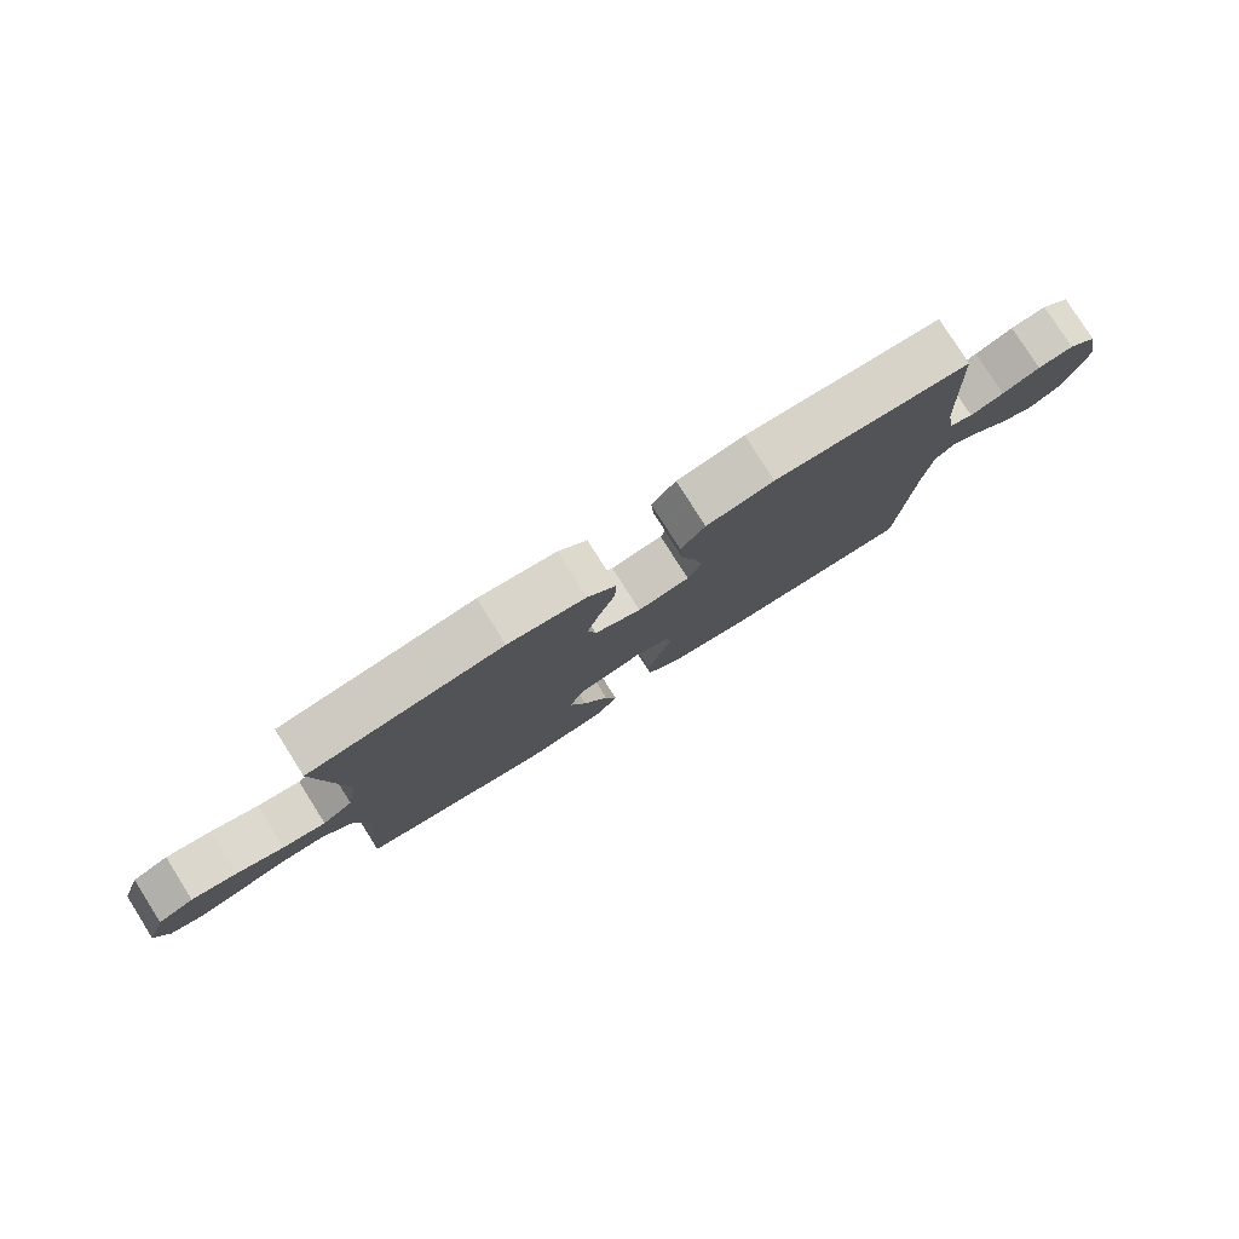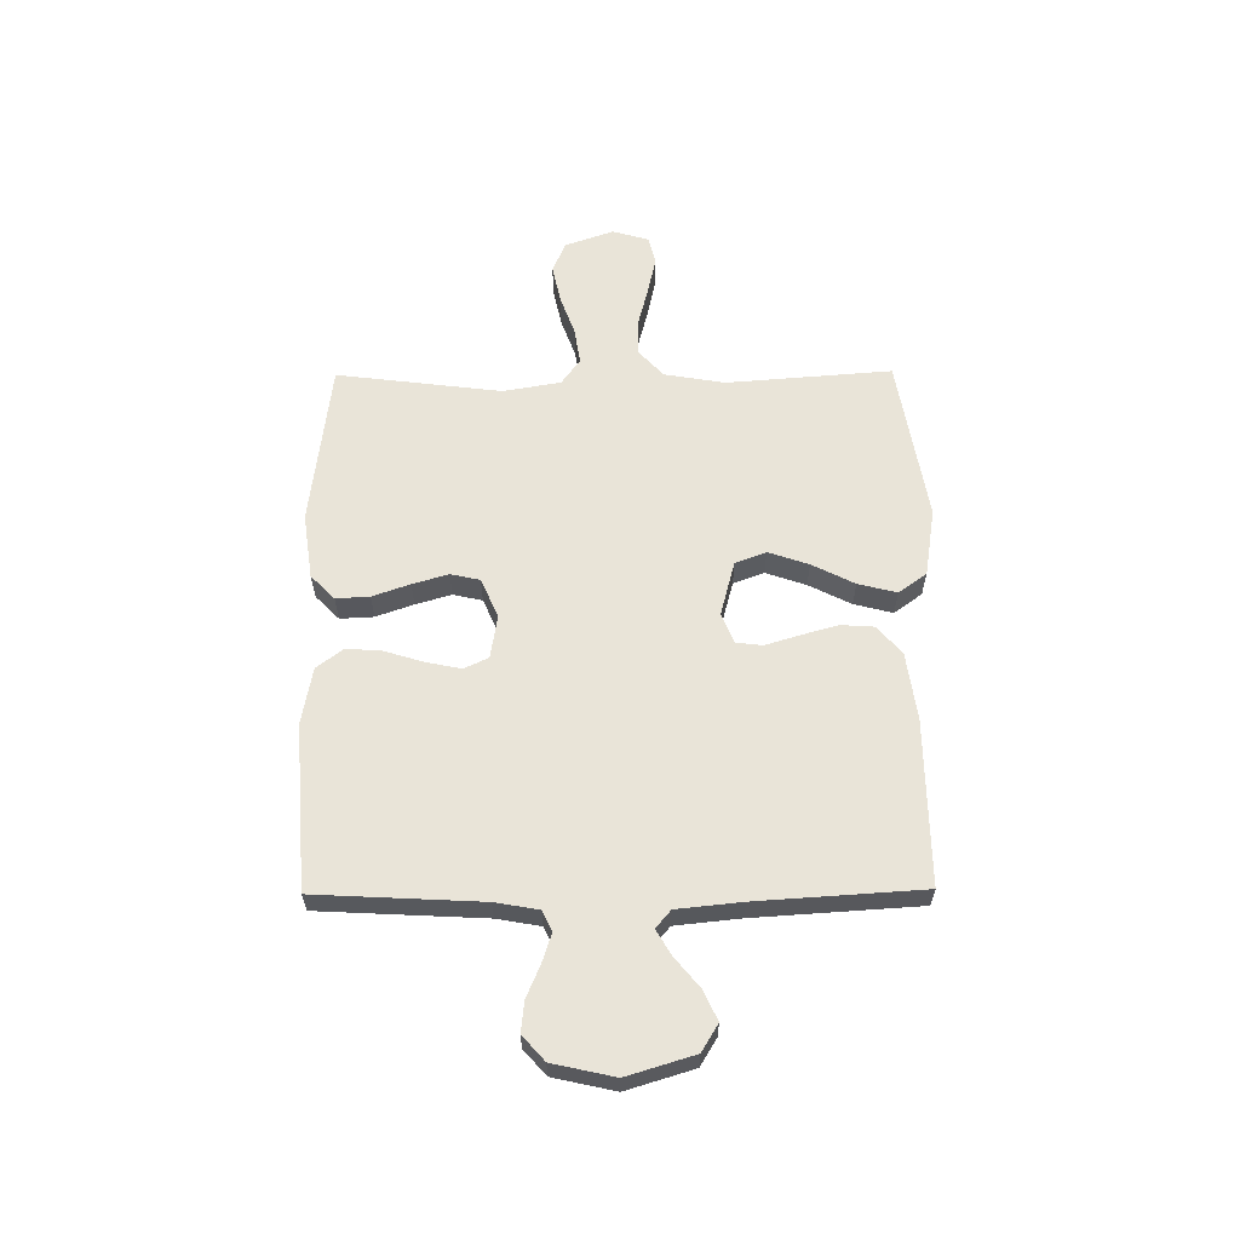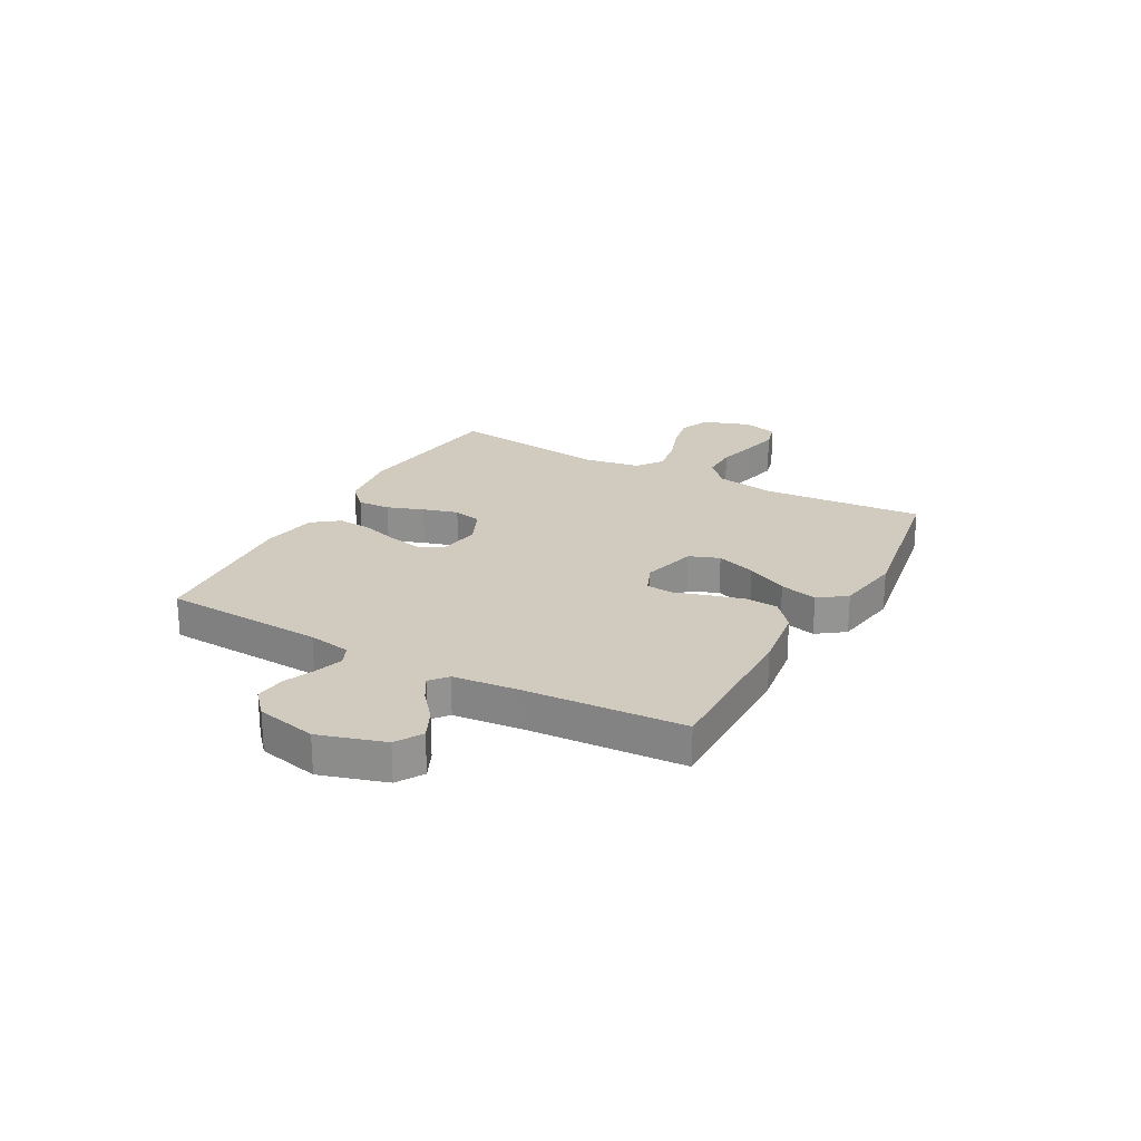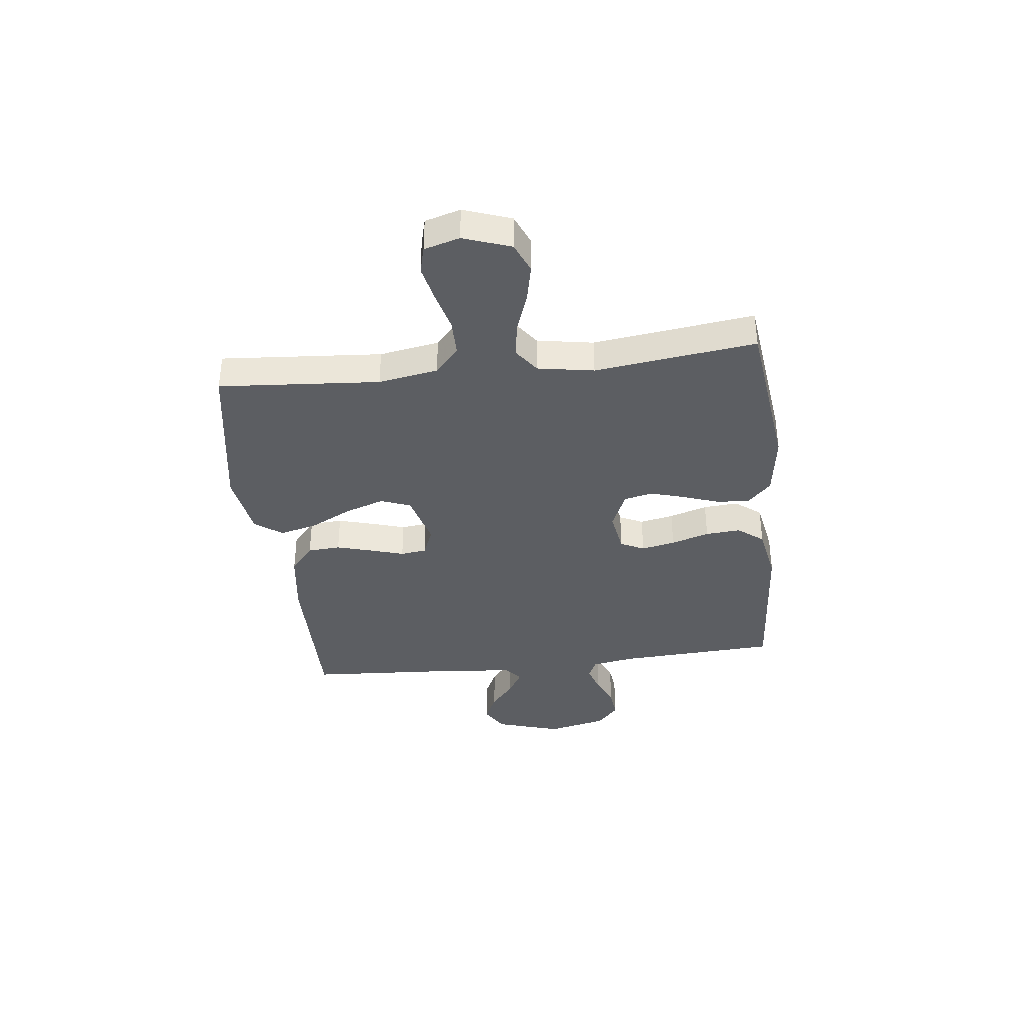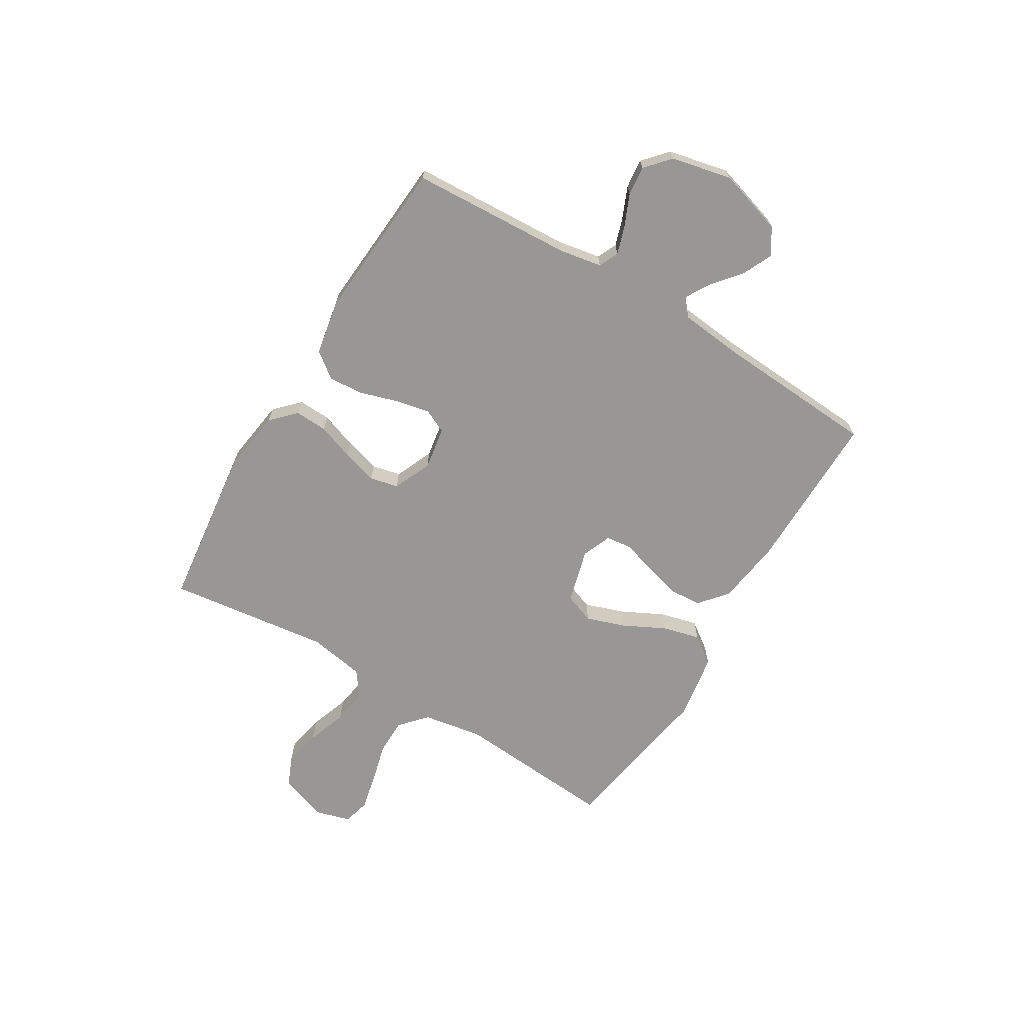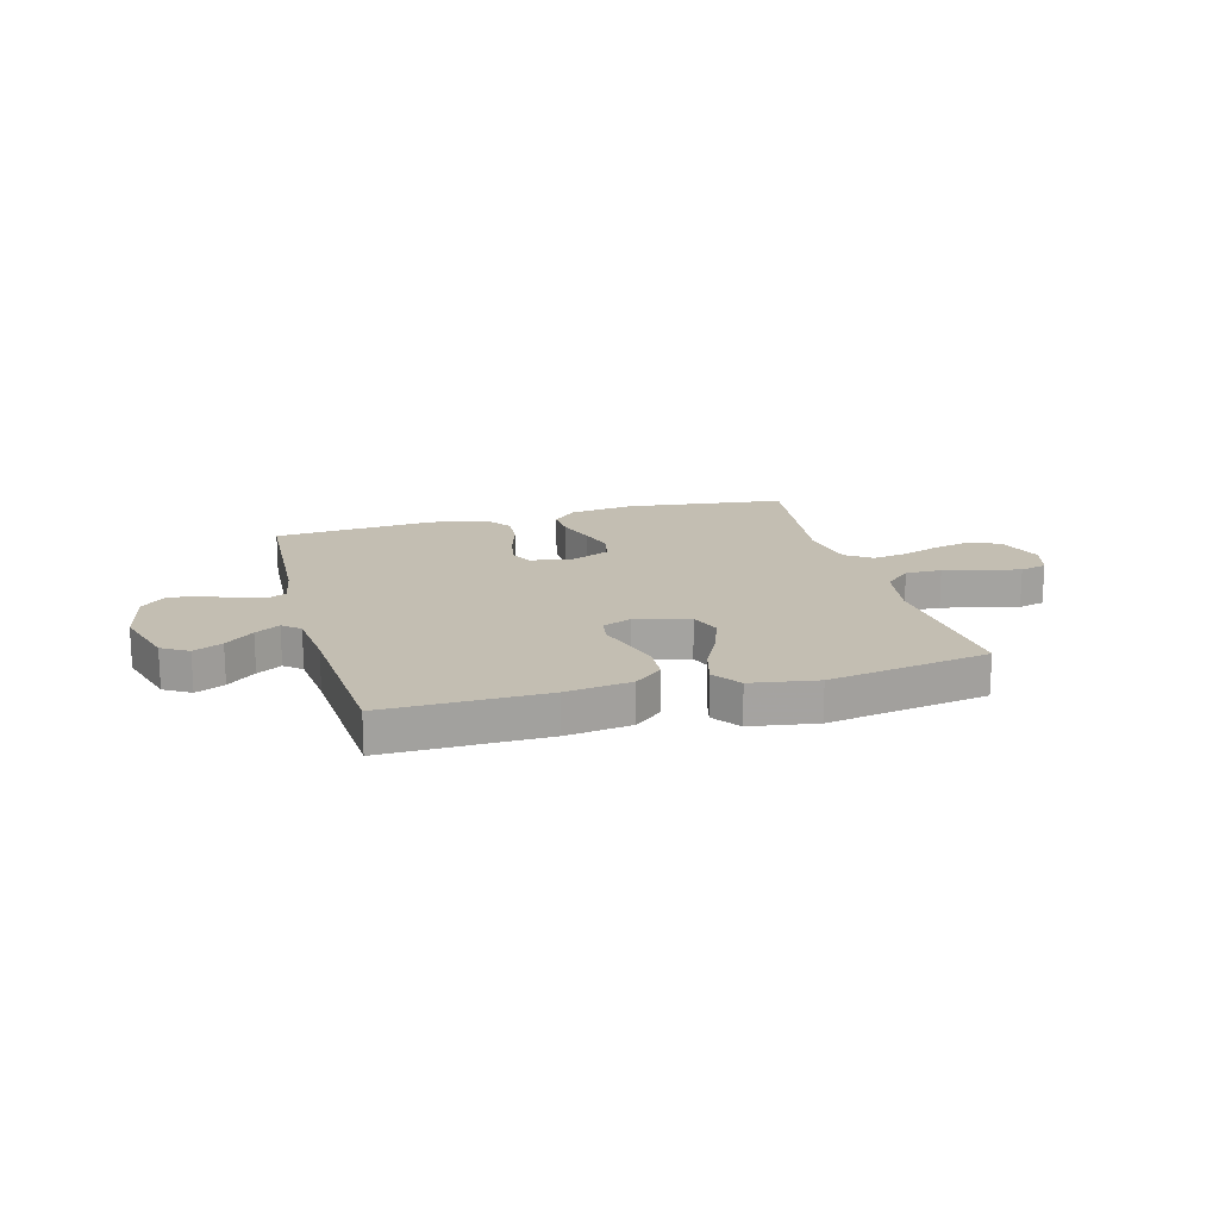
<metadata>
{"format":"obj","ext":"obj","renderer":"f3d","projection":"perspective","resolution":1024,"background":"white","views":[{"elev":79.7,"azim":-32.3,"up":"+Z"},{"elev":60.7,"azim":89.5,"up":"+Y"},{"elev":23.4,"azim":118.7,"up":"+Y"},{"elev":-37.7,"azim":-83.3,"up":"+Y"},{"elev":-68.2,"azim":58.9,"up":"+Y"},{"elev":17.3,"azim":164.6,"up":"+Y"}]}
</metadata>
<code>
v -0.5 0.07 -0.5
v -0.477 0.07 -0.2
v -0.496 0.07 -0.089
v -0.545 0.07 -0.045
v -0.613 0.07 -0.045
v -0.686 0.07 -0.064
v -0.754 0.07 -0.079
v -0.804 0.07 -0.066
v -0.823 0.07 0
v -0.792 0.07 0.088
v -0.736 0.07 0.112
v -0.666 0.07 0.097
v -0.593 0.07 0.071
v -0.527 0.07 0.061
v -0.48 0.07 0.095
v -0.462 0.07 0.2
v -0.5 0.07 0.5
v -0.2 0.07 0.537
v -0.081 0.07 0.52
v -0.037 0.07 0.477
v -0.04 0.07 0.416
v -0.064 0.07 0.348
v -0.083 0.07 0.283
v -0.071 0.07 0.23
v 0 0.07 0.199
v 0.079 0.07 0.212
v 0.1 0.07 0.256
v 0.087 0.07 0.319
v 0.065 0.07 0.39
v 0.06 0.07 0.455
v 0.097 0.07 0.503
v 0.2 0.07 0.522
v 0.5 0.07 0.5
v 0.516 0.07 0.2
v 0.53 0.07 0.121
v 0.567 0.07 0.104
v 0.619 0.07 0.121
v 0.677 0.07 0.146
v 0.732 0.07 0.152
v 0.777 0.07 0.112
v 0.802 0.07 0
v 0.765 0.07 -0.122
v 0.716 0.07 -0.152
v 0.662 0.07 -0.127
v 0.609 0.07 -0.083
v 0.563 0.07 -0.056
v 0.531 0.07 -0.083
v 0.519 0.07 -0.2
v 0.5 0.07 -0.5
v 0.2 0.07 -0.497
v 0.078 0.07 -0.48
v 0.026 0.07 -0.436
v 0.022 0.07 -0.375
v 0.041 0.07 -0.308
v 0.06 0.07 -0.246
v 0.054 0.07 -0.198
v 0 0.07 -0.176
v -0.101 0.07 -0.203
v -0.122 0.07 -0.259
v -0.097 0.07 -0.332
v -0.058 0.07 -0.409
v -0.04 0.07 -0.479
v -0.077 0.07 -0.53
v -0.2 0.07 -0.55
v -0.5 0 -0.5
v -0.477 0 -0.2
v -0.496 0 -0.089
v -0.545 0 -0.045
v -0.613 0 -0.045
v -0.686 0 -0.064
v -0.754 0 -0.079
v -0.804 0 -0.066
v -0.823 0 0
v -0.792 0 0.088
v -0.736 0 0.112
v -0.666 0 0.097
v -0.593 0 0.071
v -0.527 0 0.061
v -0.48 0 0.095
v -0.462 0 0.2
v -0.5 0 0.5
v -0.2 0 0.537
v -0.081 0 0.52
v -0.037 0 0.477
v -0.04 0 0.416
v -0.064 0 0.348
v -0.083 0 0.283
v -0.071 0 0.23
v 0 0 0.199
v 0.079 0 0.212
v 0.1 0 0.256
v 0.087 0 0.319
v 0.065 0 0.39
v 0.06 0 0.455
v 0.097 0 0.503
v 0.2 0 0.522
v 0.5 0 0.5
v 0.516 0 0.2
v 0.53 0 0.121
v 0.567 0 0.104
v 0.619 0 0.121
v 0.677 0 0.146
v 0.732 0 0.152
v 0.777 0 0.112
v 0.802 0 0
v 0.765 0 -0.122
v 0.716 0 -0.152
v 0.662 0 -0.127
v 0.609 0 -0.083
v 0.563 0 -0.056
v 0.531 0 -0.083
v 0.519 0 -0.2
v 0.5 0 -0.5
v 0.2 0 -0.497
v 0.078 0 -0.48
v 0.026 0 -0.436
v 0.022 0 -0.375
v 0.041 0 -0.308
v 0.06 0 -0.246
v 0.054 0 -0.198
v 0 0 -0.176
v -0.101 0 -0.203
v -0.122 0 -0.259
v -0.097 0 -0.332
v -0.058 0 -0.409
v -0.04 0 -0.479
v -0.077 0 -0.53
v -0.2 0 -0.55
f 64 1 2
f 63 64 2
f 62 63 2
f 61 62 2
f 60 61 2
f 59 60 2 3
f 58 59 3 4
f 57 58 4
f 53 54 55
f 52 53 55
f 51 52 55
f 50 51 55
f 49 50 55
f 48 49 55
f 47 48 55 56
f 46 47 56 57
f 43 44 45
f 42 43 45
f 41 42 45
f 40 41 45
f 39 40 45
f 38 39 45
f 37 38 45
f 36 37 45 46
f 46 57 4
f 36 46 4
f 35 36 4
f 32 33 34
f 31 32 34
f 30 31 34
f 29 30 34
f 28 29 34
f 27 28 34 35
f 20 21 22
f 19 20 22
f 18 19 22
f 17 18 22
f 16 17 22
f 15 16 22 23
f 14 15 23 24
f 11 12 13
f 10 11 13
f 9 10 13
f 8 9 13
f 7 8 13
f 6 7 13
f 5 6 13
f 5 13 14
f 14 24 25
f 5 14 25
f 4 5 25
f 26 27 35
f 4 25 26 35
f 66 65 128
f 66 128 127
f 66 127 126
f 66 126 125
f 66 125 124
f 67 66 124 123
f 68 67 123 122
f 68 122 121
f 119 118 117
f 119 117 116
f 119 116 115
f 119 115 114
f 119 114 113
f 119 113 112
f 120 119 112 111
f 121 120 111 110
f 109 108 107
f 109 107 106
f 109 106 105
f 109 105 104
f 109 104 103
f 109 103 102
f 109 102 101
f 110 109 101 100
f 68 121 110
f 68 110 100
f 68 100 99
f 98 97 96
f 98 96 95
f 98 95 94
f 98 94 93
f 98 93 92
f 99 98 92 91
f 86 85 84
f 86 84 83
f 86 83 82
f 86 82 81
f 86 81 80
f 87 86 80 79
f 88 87 79 78
f 77 76 75
f 77 75 74
f 77 74 73
f 77 73 72
f 77 72 71
f 77 71 70
f 77 70 69
f 78 77 69
f 89 88 78
f 89 78 69
f 89 69 68
f 99 91 90
f 99 90 89 68
f 1 65 66 2
f 2 66 67 3
f 3 67 68 4
f 4 68 69 5
f 5 69 70 6
f 6 70 71 7
f 7 71 72 8
f 8 72 73 9
f 9 73 74 10
f 10 74 75 11
f 11 75 76 12
f 12 76 77 13
f 13 77 78 14
f 14 78 79 15
f 15 79 80 16
f 16 80 81 17
f 17 81 82 18
f 18 82 83 19
f 19 83 84 20
f 20 84 85 21
f 21 85 86 22
f 22 86 87 23
f 23 87 88 24
f 24 88 89 25
f 25 89 90 26
f 26 90 91 27
f 27 91 92 28
f 28 92 93 29
f 29 93 94 30
f 30 94 95 31
f 31 95 96 32
f 32 96 97 33
f 33 97 98 34
f 34 98 99 35
f 35 99 100 36
f 36 100 101 37
f 37 101 102 38
f 38 102 103 39
f 39 103 104 40
f 40 104 105 41
f 41 105 106 42
f 42 106 107 43
f 43 107 108 44
f 44 108 109 45
f 45 109 110 46
f 46 110 111 47
f 47 111 112 48
f 48 112 113 49
f 49 113 114 50
f 50 114 115 51
f 51 115 116 52
f 52 116 117 53
f 53 117 118 54
f 54 118 119 55
f 55 119 120 56
f 56 120 121 57
f 57 121 122 58
f 58 122 123 59
f 59 123 124 60
f 60 124 125 61
f 61 125 126 62
f 62 126 127 63
f 63 127 128 64
f 64 128 65 1

</code>
